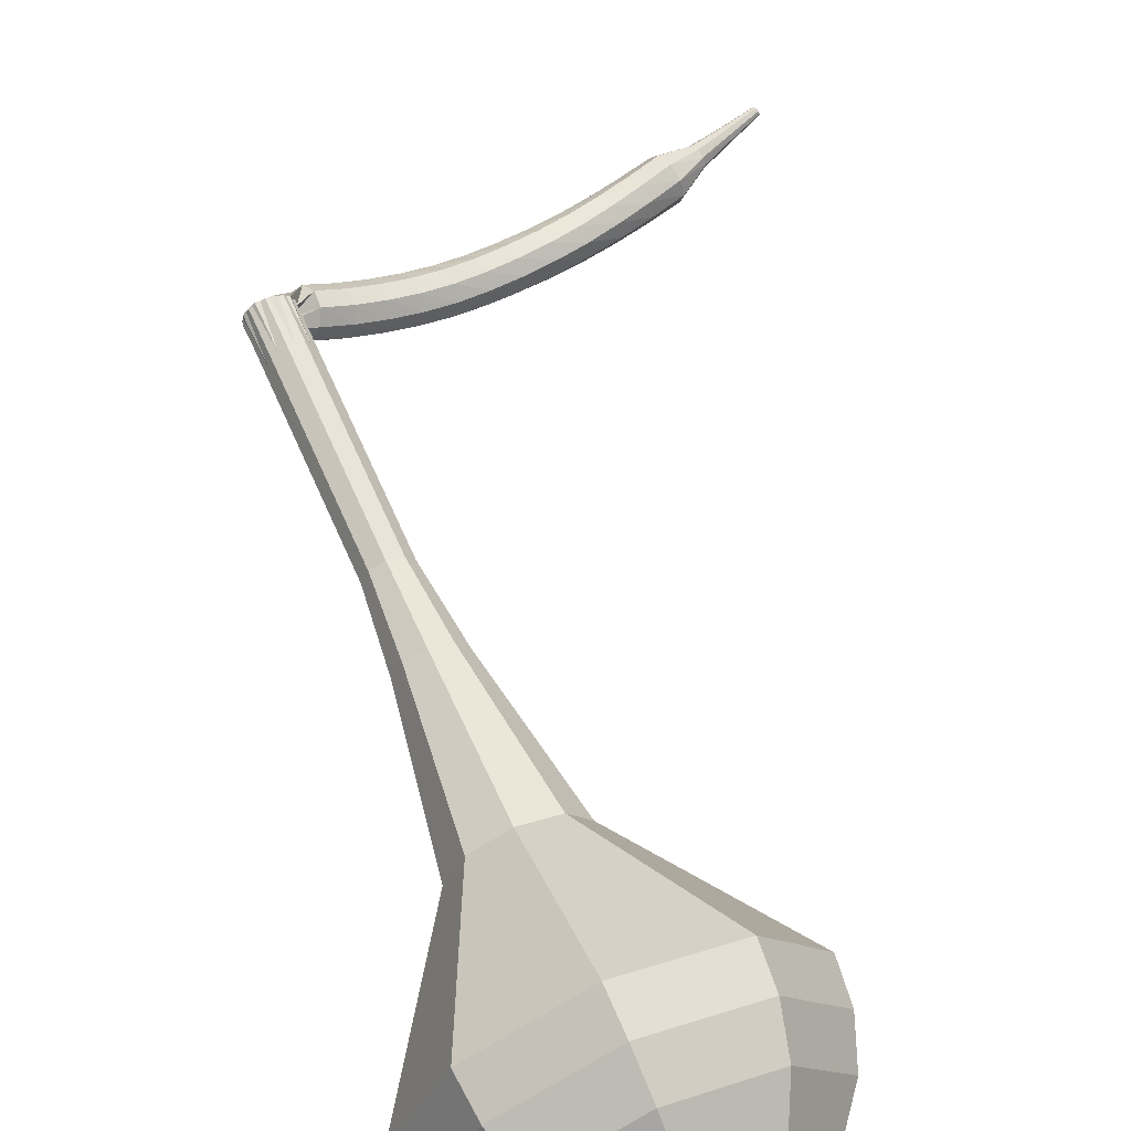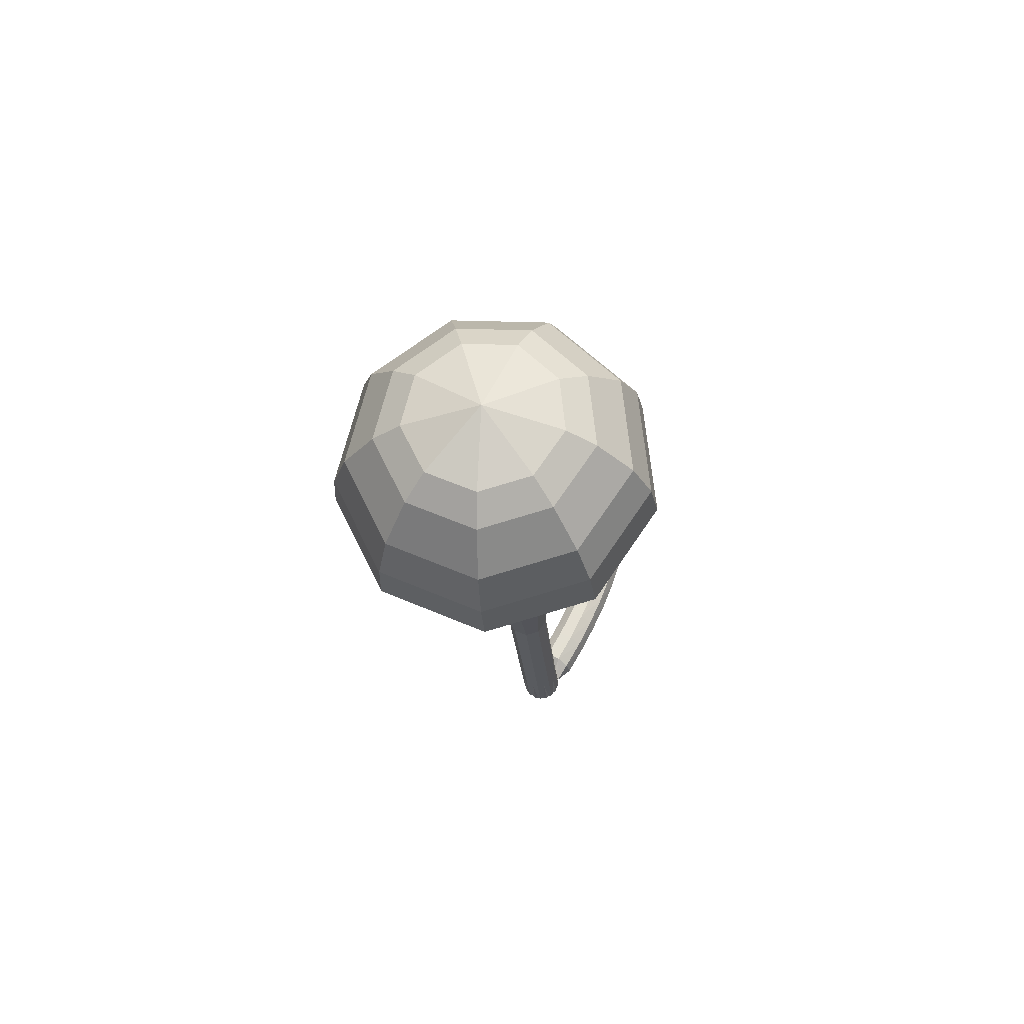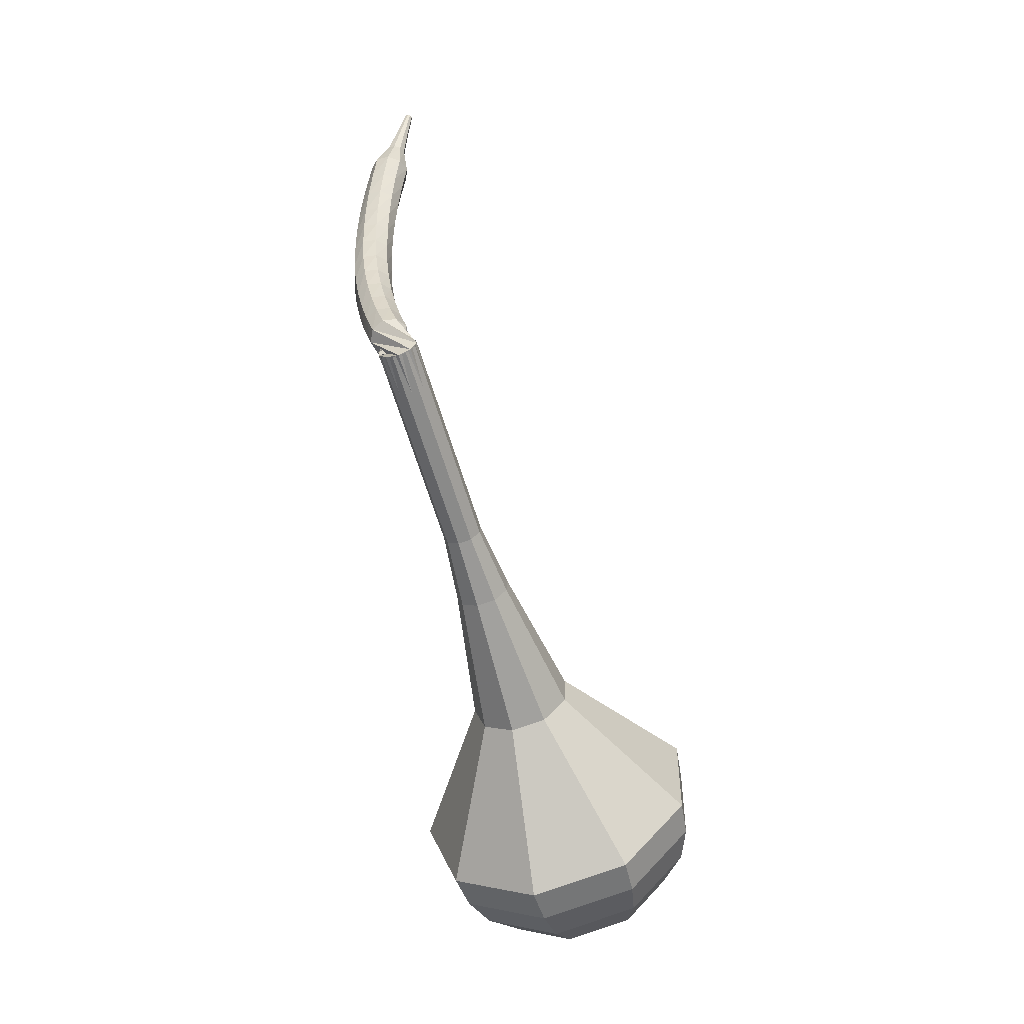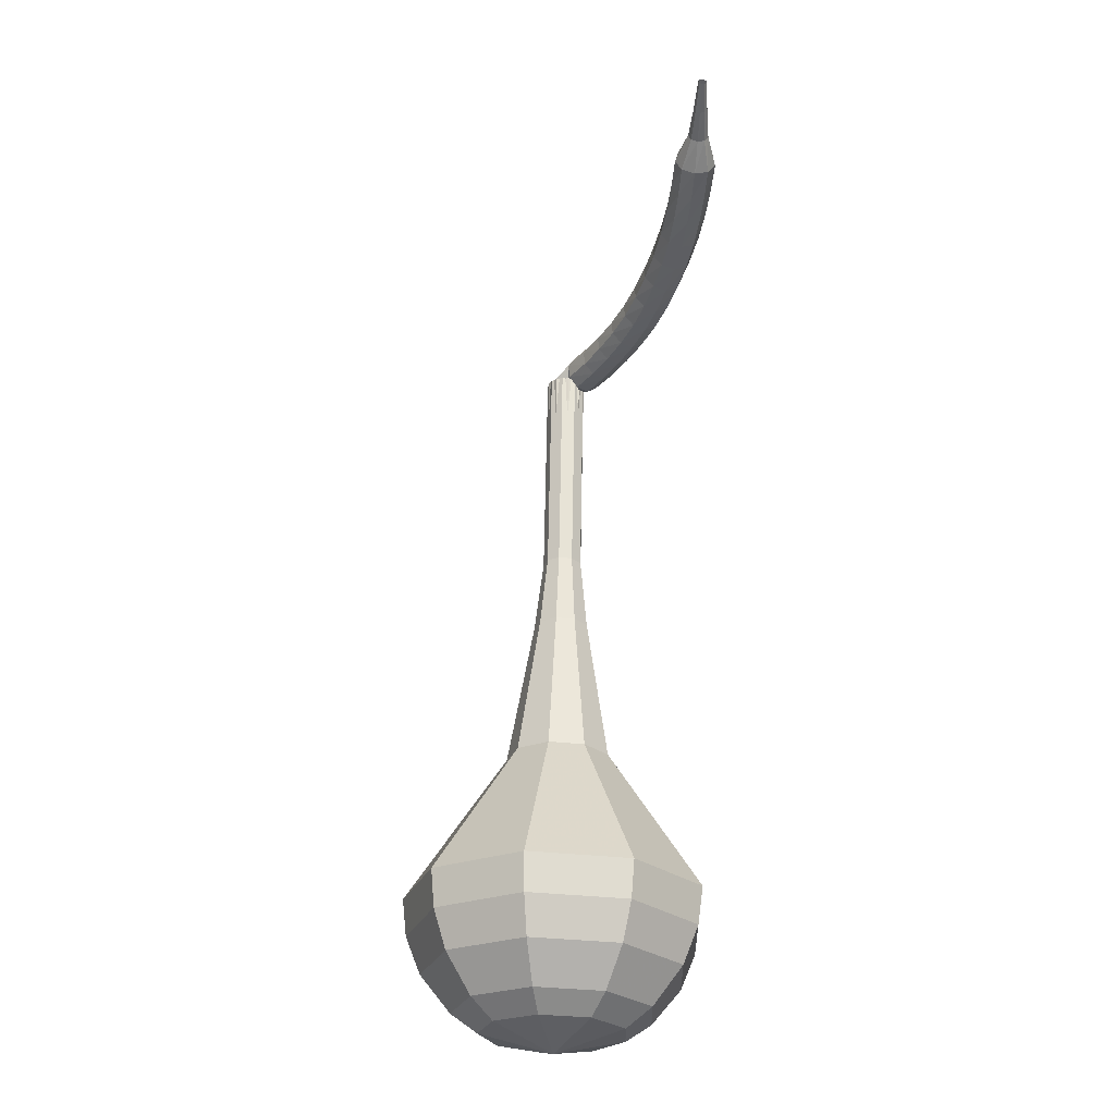
<metadata>
{"format":"obj","ext":"obj","renderer":"f3d","projection":"perspective","resolution":1024,"background":"white","views":[{"elev":64.5,"azim":-164.4,"up":"+Y"},{"elev":-74.8,"azim":-85.9,"up":"+Z"},{"elev":-6.4,"azim":112.9,"up":"+Z"},{"elev":12.2,"azim":-91.8,"up":"+Z"}]}
</metadata>
<code>
g tube1
v 91.76 110.2 80.63
v 94.17 108.9 78.62
v 95.3 105.8 77.55
v 94.65 102.5 77.93
v 92.5 100.5 79.56
v 89.87 100.6 81.7
v 87.98 102.9 83.34
v 87.73 106.3 83.71
v 89.22 109.2 82.64
v 91.76 110.2 80.63
v 91.09 108.9 79.9
v 92.85 107.9 78.43
v 93.69 105.7 77.65
v 93.2 103.3 77.92
v 91.63 101.8 79.12
v 89.71 101.9 80.68
v 88.33 103.6 81.88
v 88.14 106 82.15
v 89.23 108.1 81.37
v 91.09 108.9 79.9
v 90.29 105.3 79.17
v 90.29 105.3 79.17
v 90.29 105.3 79.17
v 90.29 105.3 79.17
v 90.29 105.3 79.17
v 90.29 105.3 79.17
v 90.29 105.3 79.17
v 90.29 105.3 79.17
v 90.29 105.3 79.17
v 90.29 105.3 79.17
v 113.3 102.9 107.7
v 113.8 103.1 107.3
v 114.2 103.6 107.1
v 114.1 104.3 107.2
v 113.8 104.8 107.5
v 113.2 104.9 107.9
v 112.8 104.5 108.3
v 112.6 103.8 108.3
v 112.8 103.2 108.1
v 113.3 102.9 107.7
v 111.8 103.7 108.5
v 111.7 103.3 108
v 112 102.8 107.7
v 112.5 102.3 107.8
v 113 102.2 108.2
v 113.2 102.4 108.8
v 113.1 102.9 109.2
v 112.7 103.5 109.3
v 112.2 103.8 109.1
v 111.8 103.7 108.5
v 110.9 103 109.3
v 110.8 102.5 108.8
v 111 102 108.5
v 111.5 101.5 108.6
v 112 101.3 109.1
v 112.3 101.6 109.6
v 112.2 102.1 110
v 111.9 102.7 110.1
v 111.3 103 109.9
v 110.9 103 109.3
v 110 102.2 110.2
v 109.8 101.8 109.7
v 110 101.2 109.5
v 110.5 100.7 109.5
v 111 100.6 110
v 111.3 100.8 110.5
v 111.3 101.4 110.9
v 111 102 111
v 110.4 102.3 110.7
v 110 102.2 110.2
v 109.1 101.6 111.2
v 108.9 101.2 110.7
v 109 100.5 110.4
v 109.5 100 110.5
v 110 99.87 110.9
v 110.4 100.1 111.4
v 110.4 100.7 111.8
v 110.1 101.3 111.9
v 109.5 101.6 111.7
v 109.1 101.6 111.2
v 108.2 101 112.2
v 107.9 100.6 111.7
v 108 99.95 111.4
v 108.5 99.42 111.5
v 109 99.23 111.9
v 109.4 99.47 112.4
v 109.5 100 112.8
v 109.2 100.6 112.9
v 108.7 101 112.6
v 108.2 101 112.2
v 107.3 100.5 113.2
v 107 100.1 112.8
v 107.1 99.45 112.5
v 107.5 98.9 112.6
v 108 98.68 113
v 108.4 98.91 113.5
v 108.6 99.47 113.8
v 108.3 100.1 113.9
v 107.8 100.5 113.7
v 107.3 100.5 113.2
v 106.5 100.1 114.3
v 106.1 99.68 113.9
v 106.1 99.04 113.7
v 106.5 98.46 113.7
v 107 98.22 114.1
v 107.5 98.43 114.5
v 107.7 98.99 114.9
v 107.5 99.64 115
v 107 100.1 114.7
v 106.5 100.1 114.3
v 105.6 99.73 115.4
v 105.2 99.34 115
v 105.2 98.69 114.8
v 105.5 98.1 114.9
v 106 97.83 115.2
v 106.5 98.02 115.7
v 106.8 98.57 116
v 106.6 99.24 116.1
v 106.1 99.69 115.9
v 105.6 99.73 115.4
v 104.8 99.44 116.6
v 104.4 99.07 116.2
v 104.3 98.43 116
v 104.6 97.81 116.1
v 105.1 97.51 116.4
v 105.6 97.67 116.8
v 105.9 98.21 117.1
v 105.7 98.88 117.2
v 105.3 99.37 117
v 104.8 99.44 116.6
v 104 99.23 117.8
v 103.5 98.89 117.4
v 103.4 98.25 117.2
v 103.6 97.61 117.3
v 104.1 97.28 117.6
v 104.7 97.4 118
v 105 97.92 118.3
v 104.9 98.6 118.4
v 104.5 99.12 118.2
v 104 99.23 117.8
v 103.2 99.08 119
v 102.7 98.76 118.7
v 102.5 98.13 118.5
v 102.7 97.48 118.5
v 103.2 97.12 118.8
v 103.8 97.21 119.2
v 104.1 97.71 119.5
v 104.1 98.39 119.6
v 103.7 98.93 119.4
v 103.2 99.08 119
v 102.4 98.97 120.3
v 101.9 98.68 119.9
v 101.7 98.07 119.7
v 101.8 97.41 119.8
v 102.3 97.01 120.1
v 102.9 97.07 120.5
v 103.2 97.55 120.7
v 103.3 98.23 120.8
v 102.9 98.79 120.6
v 102.4 98.97 120.3
v 101.6 98.42 121.5
v 101.4 98.29 121.3
v 101.2 97.99 121.3
v 101.3 97.65 121.3
v 101.5 97.44 121.4
v 101.8 97.45 121.6
v 102 97.68 121.8
v 102.1 98.02 121.8
v 101.9 98.31 121.7
v 101.6 98.42 121.5
v 100.8 98.24 122.8
v 100.7 98.16 122.7
v 100.6 97.96 122.6
v 100.6 97.74 122.6
v 100.7 97.59 122.7
v 100.9 97.59 122.9
v 101.1 97.74 122.9
v 101.1 97.96 123
v 101 98.16 122.9
v 100.8 98.24 122.8
v 100 98.12 124.1
v 99.93 98.07 124
v 99.87 97.95 124
v 99.89 97.82 124
v 99.97 97.73 124
v 100.1 97.73 124.1
v 100.2 97.81 124.2
v 100.2 97.95 124.2
v 100.1 98.07 124.1
v 100 98.12 124.1
f 1 2 12
f 12 11 1
f 2 3 13
f 13 12 2
f 3 4 14
f 14 13 3
f 4 5 15
f 15 14 4
f 5 6 16
f 16 15 5
f 6 7 17
f 17 16 6
f 7 8 18
f 18 17 7
f 8 9 19
f 19 18 8
f 9 10 20
f 20 19 9
f 11 12 22
f 22 21 11
f 12 13 23
f 23 22 12
f 13 14 24
f 24 23 13
f 14 15 25
f 25 24 14
f 15 16 26
f 26 25 15
f 16 17 27
f 27 26 16
f 17 18 28
f 28 27 17
f 18 19 29
f 29 28 18
f 19 20 30
f 30 29 19
f 21 22 32
f 32 31 21
f 22 23 33
f 33 32 22
f 23 24 34
f 34 33 23
f 24 25 35
f 35 34 24
f 25 26 36
f 36 35 25
f 26 27 37
f 37 36 26
f 27 28 38
f 38 37 27
f 28 29 39
f 39 38 28
f 29 30 40
f 40 39 29
f 31 32 42
f 42 41 31
f 32 33 43
f 43 42 32
f 33 34 44
f 44 43 33
f 34 35 45
f 45 44 34
f 35 36 46
f 46 45 35
f 36 37 47
f 47 46 36
f 37 38 48
f 48 47 37
f 38 39 49
f 49 48 38
f 39 40 50
f 50 49 39
f 41 42 52
f 52 51 41
f 42 43 53
f 53 52 42
f 43 44 54
f 54 53 43
f 44 45 55
f 55 54 44
f 45 46 56
f 56 55 45
f 46 47 57
f 57 56 46
f 47 48 58
f 58 57 47
f 48 49 59
f 59 58 48
f 49 50 60
f 60 59 49
f 51 52 62
f 62 61 51
f 52 53 63
f 63 62 52
f 53 54 64
f 64 63 53
f 54 55 65
f 65 64 54
f 55 56 66
f 66 65 55
f 56 57 67
f 67 66 56
f 57 58 68
f 68 67 57
f 58 59 69
f 69 68 58
f 59 60 70
f 70 69 59
f 61 62 72
f 72 71 61
f 62 63 73
f 73 72 62
f 63 64 74
f 74 73 63
f 64 65 75
f 75 74 64
f 65 66 76
f 76 75 65
f 66 67 77
f 77 76 66
f 67 68 78
f 78 77 67
f 68 69 79
f 79 78 68
f 69 70 80
f 80 79 69
f 71 72 82
f 82 81 71
f 72 73 83
f 83 82 72
f 73 74 84
f 84 83 73
f 74 75 85
f 85 84 74
f 75 76 86
f 86 85 75
f 76 77 87
f 87 86 76
f 77 78 88
f 88 87 77
f 78 79 89
f 89 88 78
f 79 80 90
f 90 89 79
f 81 82 92
f 92 91 81
f 82 83 93
f 93 92 82
f 83 84 94
f 94 93 83
f 84 85 95
f 95 94 84
f 85 86 96
f 96 95 85
f 86 87 97
f 97 96 86
f 87 88 98
f 98 97 87
f 88 89 99
f 99 98 88
f 89 90 100
f 100 99 89
f 91 92 102
f 102 101 91
f 92 93 103
f 103 102 92
f 93 94 104
f 104 103 93
f 94 95 105
f 105 104 94
f 95 96 106
f 106 105 95
f 96 97 107
f 107 106 96
f 97 98 108
f 108 107 97
f 98 99 109
f 109 108 98
f 99 100 110
f 110 109 99
f 101 102 112
f 112 111 101
f 102 103 113
f 113 112 102
f 103 104 114
f 114 113 103
f 104 105 115
f 115 114 104
f 105 106 116
f 116 115 105
f 106 107 117
f 117 116 106
f 107 108 118
f 118 117 107
f 108 109 119
f 119 118 108
f 109 110 120
f 120 119 109
f 111 112 122
f 122 121 111
f 112 113 123
f 123 122 112
f 113 114 124
f 124 123 113
f 114 115 125
f 125 124 114
f 115 116 126
f 126 125 115
f 116 117 127
f 127 126 116
f 117 118 128
f 128 127 117
f 118 119 129
f 129 128 118
f 119 120 130
f 130 129 119
f 121 122 132
f 132 131 121
f 122 123 133
f 133 132 122
f 123 124 134
f 134 133 123
f 124 125 135
f 135 134 124
f 125 126 136
f 136 135 125
f 126 127 137
f 137 136 126
f 127 128 138
f 138 137 127
f 128 129 139
f 139 138 128
f 129 130 140
f 140 139 129
f 131 132 142
f 142 141 131
f 132 133 143
f 143 142 132
f 133 134 144
f 144 143 133
f 134 135 145
f 145 144 134
f 135 136 146
f 146 145 135
f 136 137 147
f 147 146 136
f 137 138 148
f 148 147 137
f 138 139 149
f 149 148 138
f 139 140 150
f 150 149 139
f 141 142 152
f 152 151 141
f 142 143 153
f 153 152 142
f 143 144 154
f 154 153 143
f 144 145 155
f 155 154 144
f 145 146 156
f 156 155 145
f 146 147 157
f 157 156 146
f 147 148 158
f 158 157 147
f 148 149 159
f 159 158 148
f 149 150 160
f 160 159 149
f 151 152 162
f 162 161 151
f 152 153 163
f 163 162 152
f 153 154 164
f 164 163 153
f 154 155 165
f 165 164 154
f 155 156 166
f 166 165 155
f 156 157 167
f 167 166 156
f 157 158 168
f 168 167 157
f 158 159 169
f 169 168 158
f 159 160 170
f 170 169 159
f 161 162 172
f 172 171 161
f 162 163 173
f 173 172 162
f 163 164 174
f 174 173 163
f 164 165 175
f 175 174 164
f 165 166 176
f 176 175 165
f 166 167 177
f 177 176 166
f 167 168 178
f 178 177 167
f 168 169 179
f 179 178 168
f 169 170 180
f 180 179 169
f 171 172 182
f 182 181 171
f 172 173 183
f 183 182 172
f 173 174 184
f 184 183 173
f 174 175 185
f 185 184 174
f 175 176 186
f 186 185 175
f 176 177 187
f 187 186 176
f 177 178 188
f 188 187 177
f 178 179 189
f 189 188 178
f 179 180 190
f 190 189 179
v 113.5 104.9 107.7
v 113.9 104.6 107.3
v 114.2 104 107.1
v 114 103.3 107.2
v 113.6 102.9 107.5
v 113.1 103 108
v 112.7 103.4 108.3
v 112.6 104.1 108.4
v 112.9 104.7 108.1
v 113.5 104.9 107.7
v 111.2 105 104.9
v 111.6 104.8 104.5
v 111.9 104.2 104.3
v 111.7 103.5 104.4
v 111.3 103.1 104.7
v 110.8 103.1 105.1
v 110.4 103.6 105.4
v 110.3 104.2 105.5
v 110.6 104.8 105.3
v 111.2 105 104.9
v 108.9 105.2 102.1
v 109.3 104.9 101.6
v 109.6 104.3 101.4
v 109.4 103.6 101.5
v 109 103.2 101.8
v 108.5 103.2 102.3
v 108.1 103.7 102.6
v 108 104.4 102.7
v 108.3 105 102.5
v 108.9 105.2 102.1
v 106.6 105.3 99.21
v 107 105 98.81
v 107.3 104.4 98.59
v 107.1 103.8 98.67
v 106.7 103.4 99
v 106.2 103.4 99.43
v 105.8 103.8 99.76
v 105.7 104.5 99.83
v 106 105.1 99.62
v 106.6 105.3 99.21
v 104.3 105.8 96.37
v 105 105.5 95.8
v 105.3 104.6 95.5
v 105.1 103.7 95.6
v 104.5 103.1 96.07
v 103.7 103.2 96.67
v 103.2 103.8 97.13
v 103.1 104.8 97.24
v 103.6 105.6 96.94
v 104.3 105.8 96.37
v 99.76 107.3 90.68
v 101 106.6 89.62
v 101.6 105.1 89.06
v 101.3 103.3 89.25
v 100.1 102.2 90.12
v 98.76 102.3 91.25
v 97.76 103.5 92.11
v 97.63 105.3 92.31
v 98.41 106.8 91.75
v 99.76 107.3 90.68
v 95.45 112.5 85
v 99.08 110.5 81.96
v 100.8 106 80.35
v 99.81 101 80.91
v 96.56 97.84 83.38
v 92.59 98.09 86.62
v 89.74 101.6 89.09
v 89.35 106.6 89.65
v 91.61 111 88.04
v 95.45 112.5 85
v 94.26 112.3 83.54
v 97.78 110.4 80.6
v 99.44 106 79.04
v 98.48 101.2 79.58
v 95.34 98.14 81.98
v 91.48 98.38 85.11
v 88.73 101.7 87.5
v 88.35 106.7 88.05
v 90.54 110.8 86.48
v 94.26 112.3 83.54
v 93.03 111.6 82.09
v 96.18 109.9 79.46
v 97.67 106 78.06
v 96.81 101.6 78.54
v 94 98.95 80.69
v 90.55 99.15 83.49
v 88.09 102.2 85.63
v 87.75 106.6 86.12
v 89.71 110.3 84.72
v 93.03 111.6 82.09
v 91.76 110.2 80.63
v 94.17 108.9 78.62
v 95.3 105.8 77.55
v 94.65 102.5 77.93
v 92.5 100.5 79.56
v 89.87 100.6 81.7
v 87.98 102.9 83.34
v 87.73 106.3 83.71
v 89.22 109.2 82.64
v 91.76 110.2 80.63
v 91.09 108.9 79.9
v 92.85 107.9 78.43
v 93.69 105.7 77.65
v 93.2 103.3 77.92
v 91.63 101.8 79.12
v 89.71 101.9 80.68
v 88.33 103.6 81.88
v 88.14 106 82.15
v 89.23 108.1 81.37
v 91.09 108.9 79.9
v 90.29 105.3 79.17
v 90.29 105.3 79.17
v 90.29 105.3 79.17
v 90.29 105.3 79.17
v 90.29 105.3 79.17
v 90.29 105.3 79.17
v 90.29 105.3 79.17
v 90.29 105.3 79.17
v 90.29 105.3 79.17
v 90.29 105.3 79.17
f 191 192 202
f 202 201 191
f 192 193 203
f 203 202 192
f 193 194 204
f 204 203 193
f 194 195 205
f 205 204 194
f 195 196 206
f 206 205 195
f 196 197 207
f 207 206 196
f 197 198 208
f 208 207 197
f 198 199 209
f 209 208 198
f 199 200 210
f 210 209 199
f 201 202 212
f 212 211 201
f 202 203 213
f 213 212 202
f 203 204 214
f 214 213 203
f 204 205 215
f 215 214 204
f 205 206 216
f 216 215 205
f 206 207 217
f 217 216 206
f 207 208 218
f 218 217 207
f 208 209 219
f 219 218 208
f 209 210 220
f 220 219 209
f 211 212 222
f 222 221 211
f 212 213 223
f 223 222 212
f 213 214 224
f 224 223 213
f 214 215 225
f 225 224 214
f 215 216 226
f 226 225 215
f 216 217 227
f 227 226 216
f 217 218 228
f 228 227 217
f 218 219 229
f 229 228 218
f 219 220 230
f 230 229 219
f 221 222 232
f 232 231 221
f 222 223 233
f 233 232 222
f 223 224 234
f 234 233 223
f 224 225 235
f 235 234 224
f 225 226 236
f 236 235 225
f 226 227 237
f 237 236 226
f 227 228 238
f 238 237 227
f 228 229 239
f 239 238 228
f 229 230 240
f 240 239 229
f 231 232 242
f 242 241 231
f 232 233 243
f 243 242 232
f 233 234 244
f 244 243 233
f 234 235 245
f 245 244 234
f 235 236 246
f 246 245 235
f 236 237 247
f 247 246 236
f 237 238 248
f 248 247 237
f 238 239 249
f 249 248 238
f 239 240 250
f 250 249 239
f 241 242 252
f 252 251 241
f 242 243 253
f 253 252 242
f 243 244 254
f 254 253 243
f 244 245 255
f 255 254 244
f 245 246 256
f 256 255 245
f 246 247 257
f 257 256 246
f 247 248 258
f 258 257 247
f 248 249 259
f 259 258 248
f 249 250 260
f 260 259 249
f 251 252 262
f 262 261 251
f 252 253 263
f 263 262 252
f 253 254 264
f 264 263 253
f 254 255 265
f 265 264 254
f 255 256 266
f 266 265 255
f 256 257 267
f 267 266 256
f 257 258 268
f 268 267 257
f 258 259 269
f 269 268 258
f 259 260 270
f 270 269 259
f 261 262 272
f 272 271 261
f 262 263 273
f 273 272 262
f 263 264 274
f 274 273 263
f 264 265 275
f 275 274 264
f 265 266 276
f 276 275 265
f 266 267 277
f 277 276 266
f 267 268 278
f 278 277 267
f 268 269 279
f 279 278 268
f 269 270 280
f 280 279 269
f 271 272 282
f 282 281 271
f 272 273 283
f 283 282 272
f 273 274 284
f 284 283 273
f 274 275 285
f 285 284 274
f 275 276 286
f 286 285 275
f 276 277 287
f 287 286 276
f 277 278 288
f 288 287 277
f 278 279 289
f 289 288 278
f 279 280 290
f 290 289 279
f 281 282 292
f 292 291 281
f 282 283 293
f 293 292 282
f 283 284 294
f 294 293 283
f 284 285 295
f 295 294 284
f 285 286 296
f 296 295 285
f 286 287 297
f 297 296 286
f 287 288 298
f 298 297 287
f 288 289 299
f 299 298 288
f 289 290 300
f 300 299 289
f 291 292 302
f 302 301 291
f 292 293 303
f 303 302 292
f 293 294 304
f 304 303 293
f 294 295 305
f 305 304 294
f 295 296 306
f 306 305 295
f 296 297 307
f 307 306 296
f 297 298 308
f 308 307 297
f 298 299 309
f 309 308 298
f 299 300 310
f 310 309 299
g

</code>
